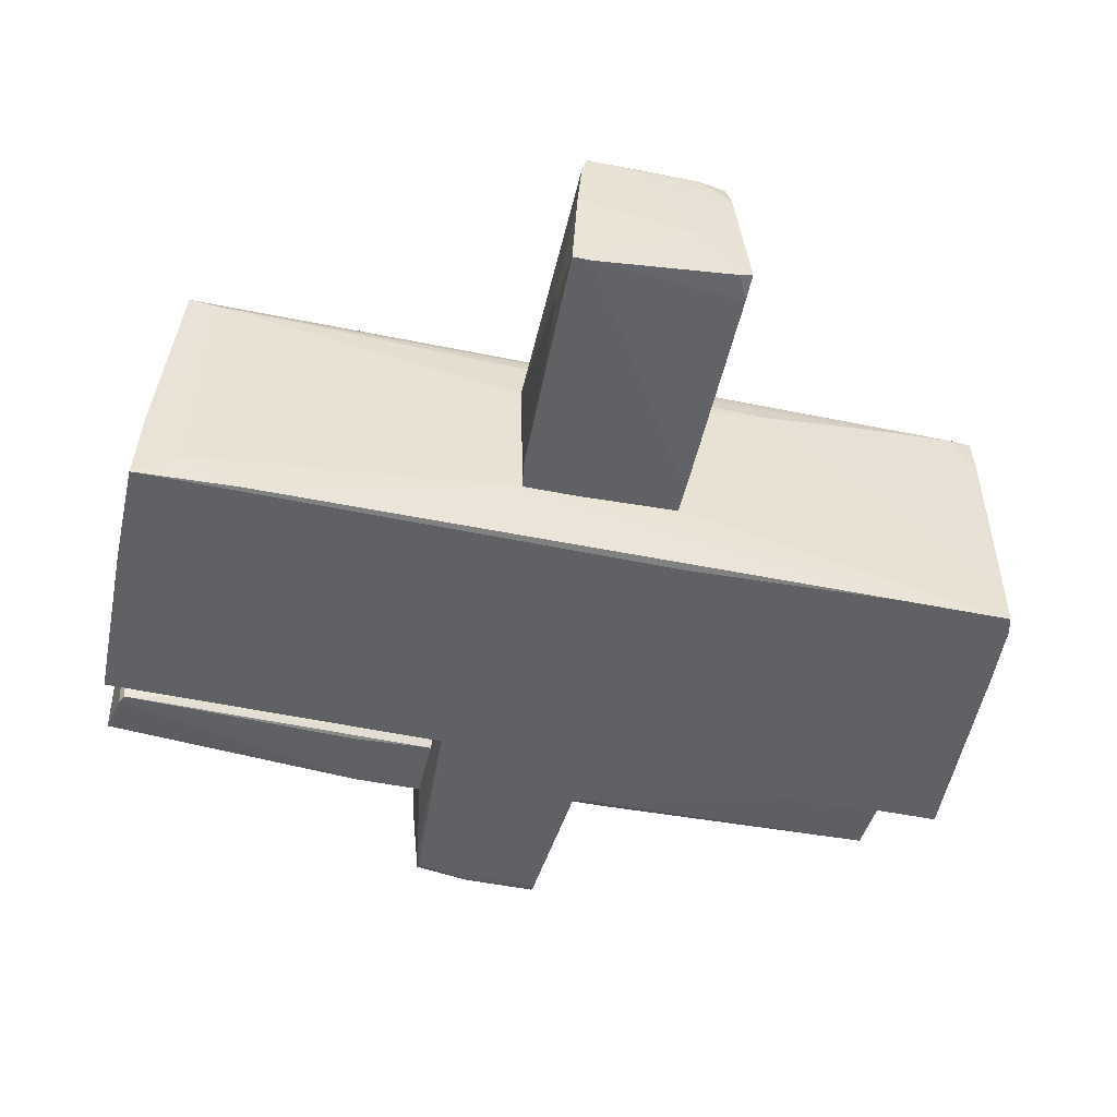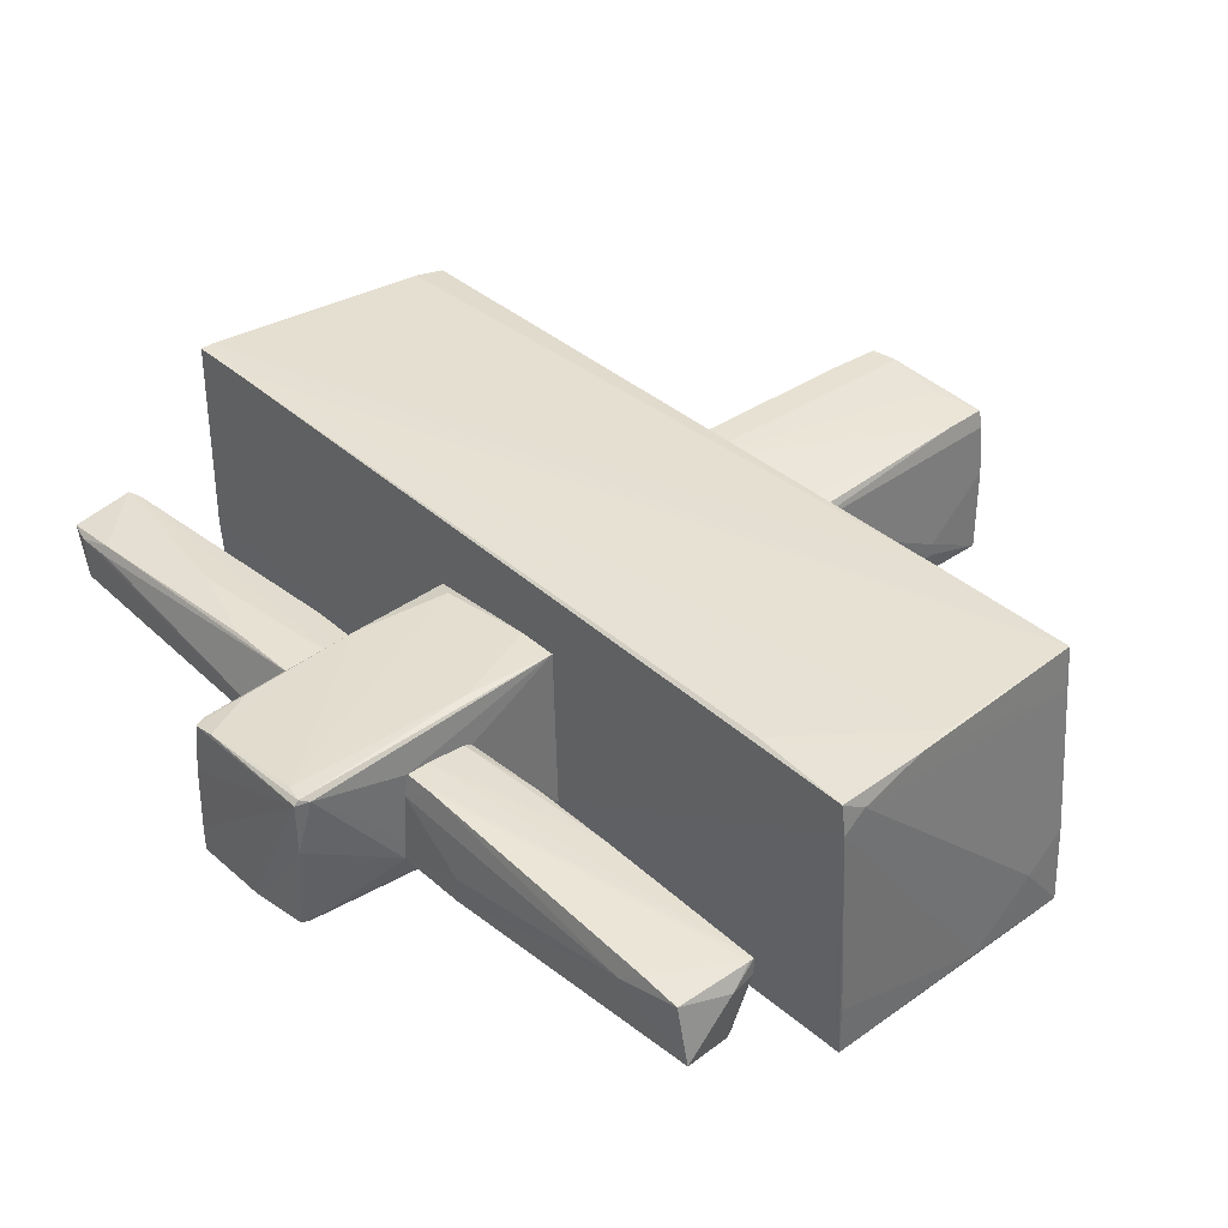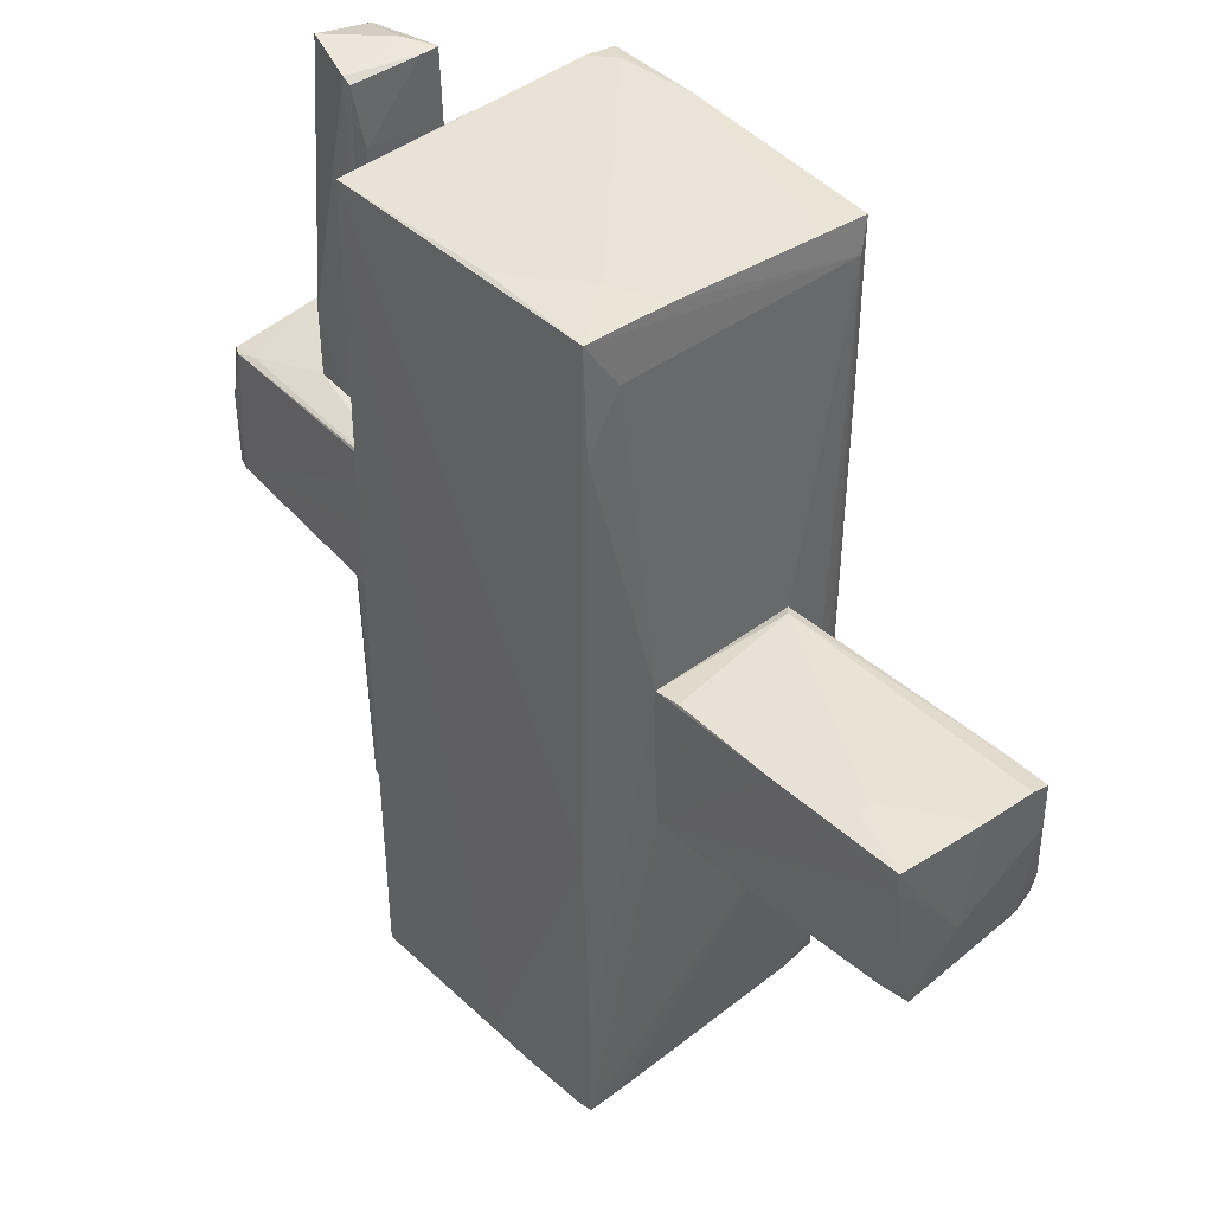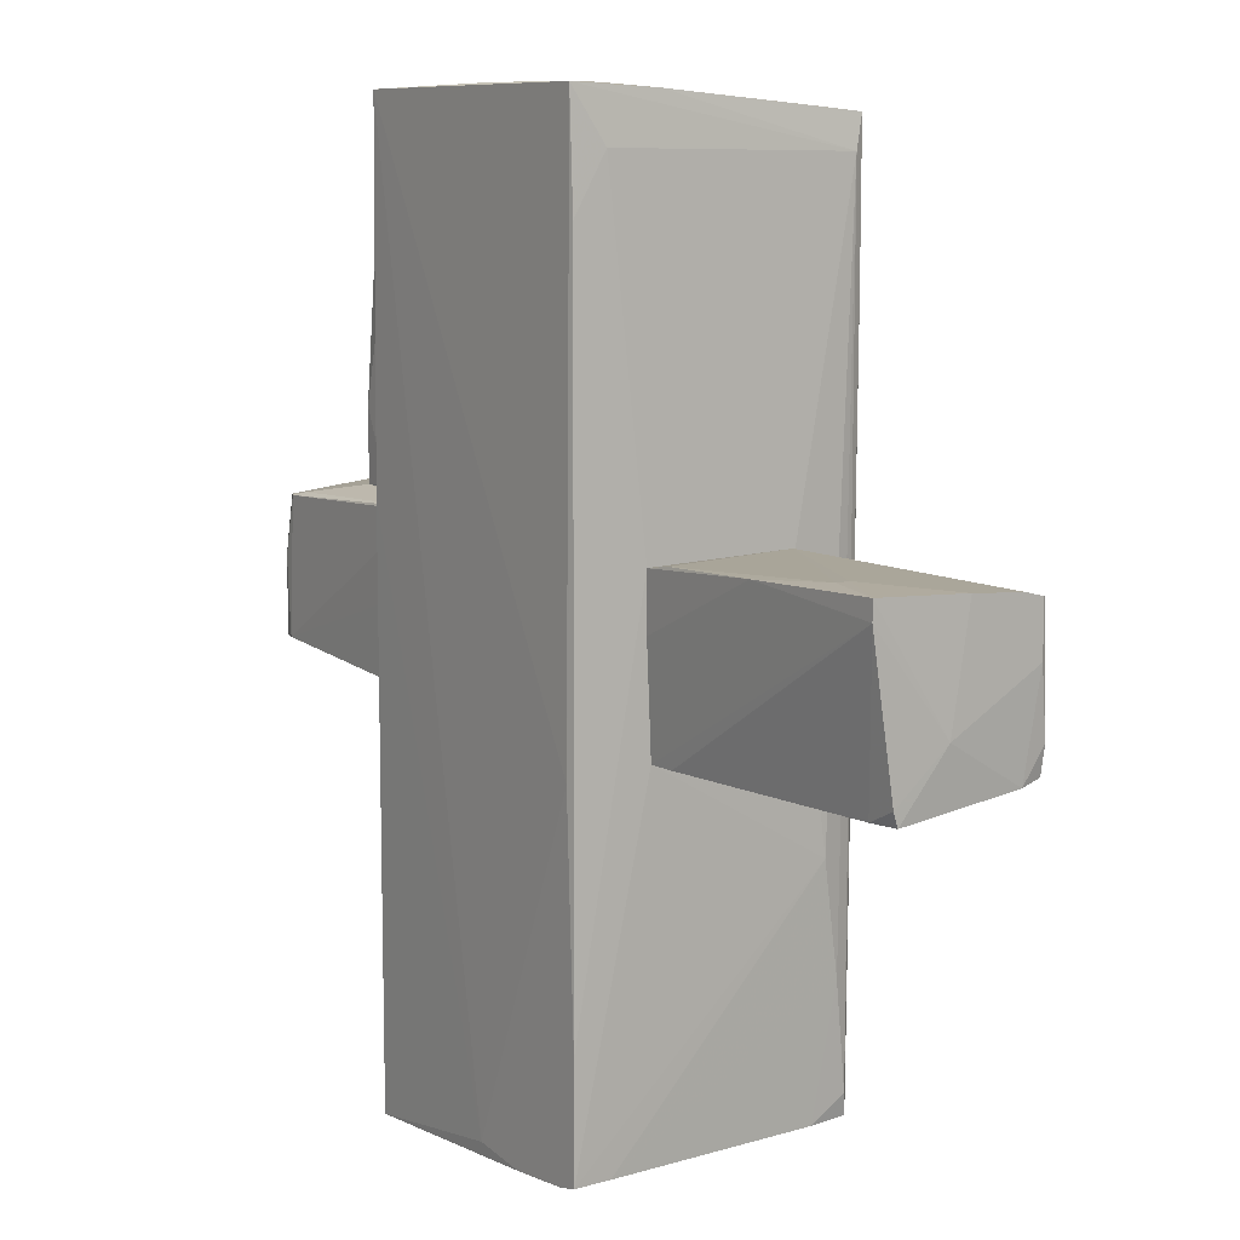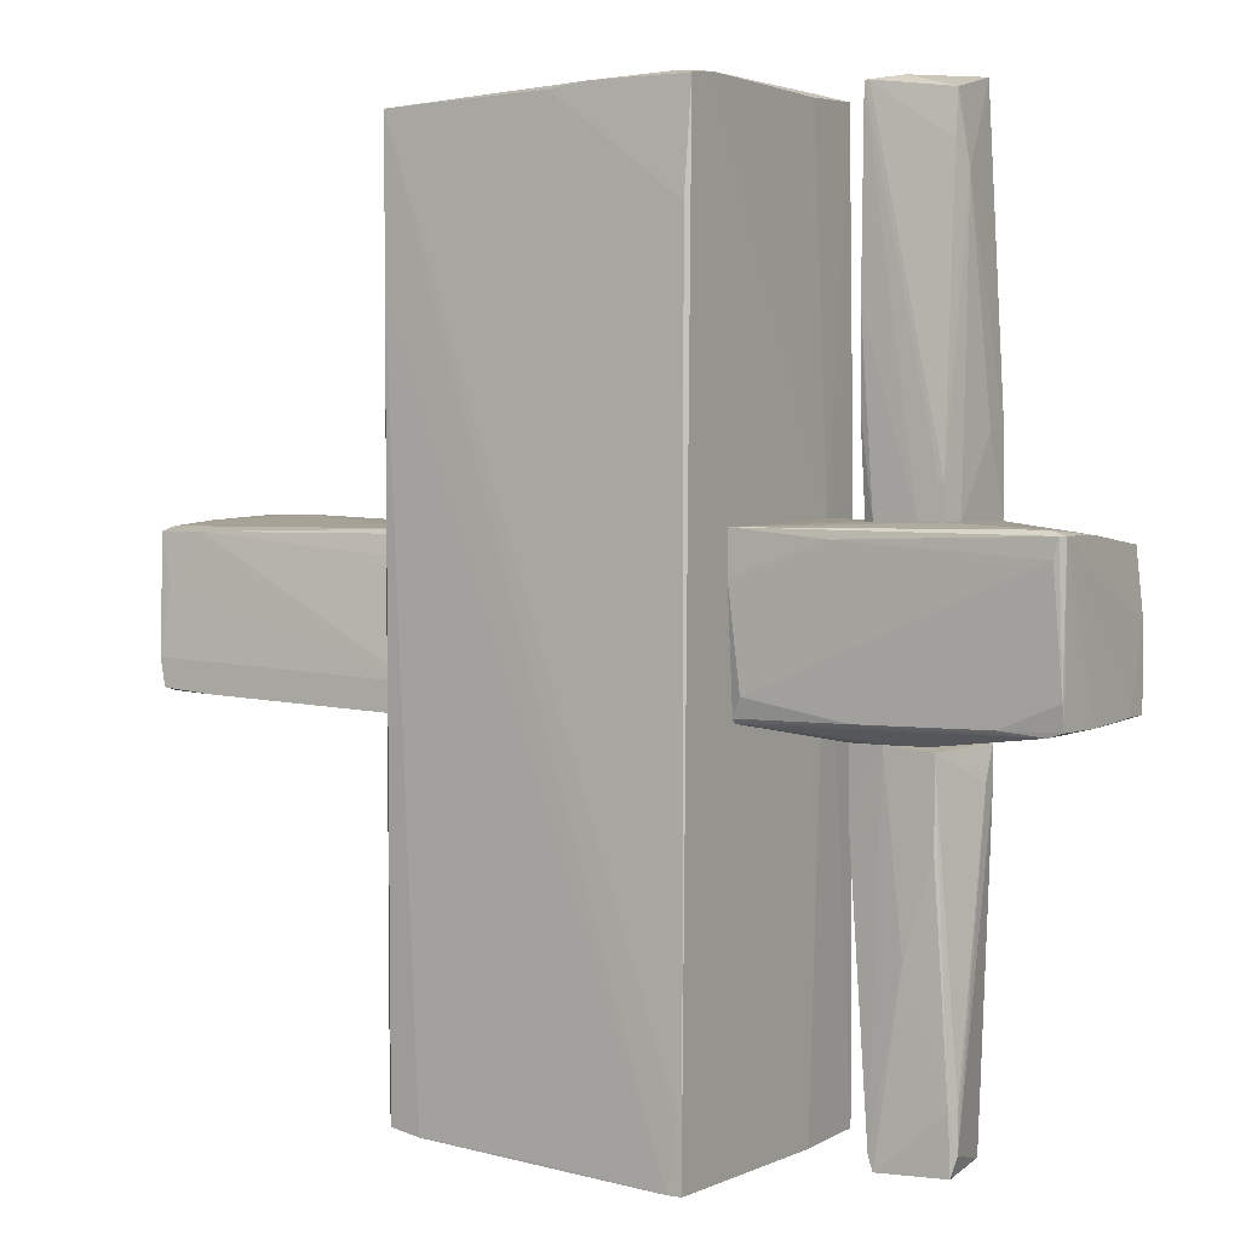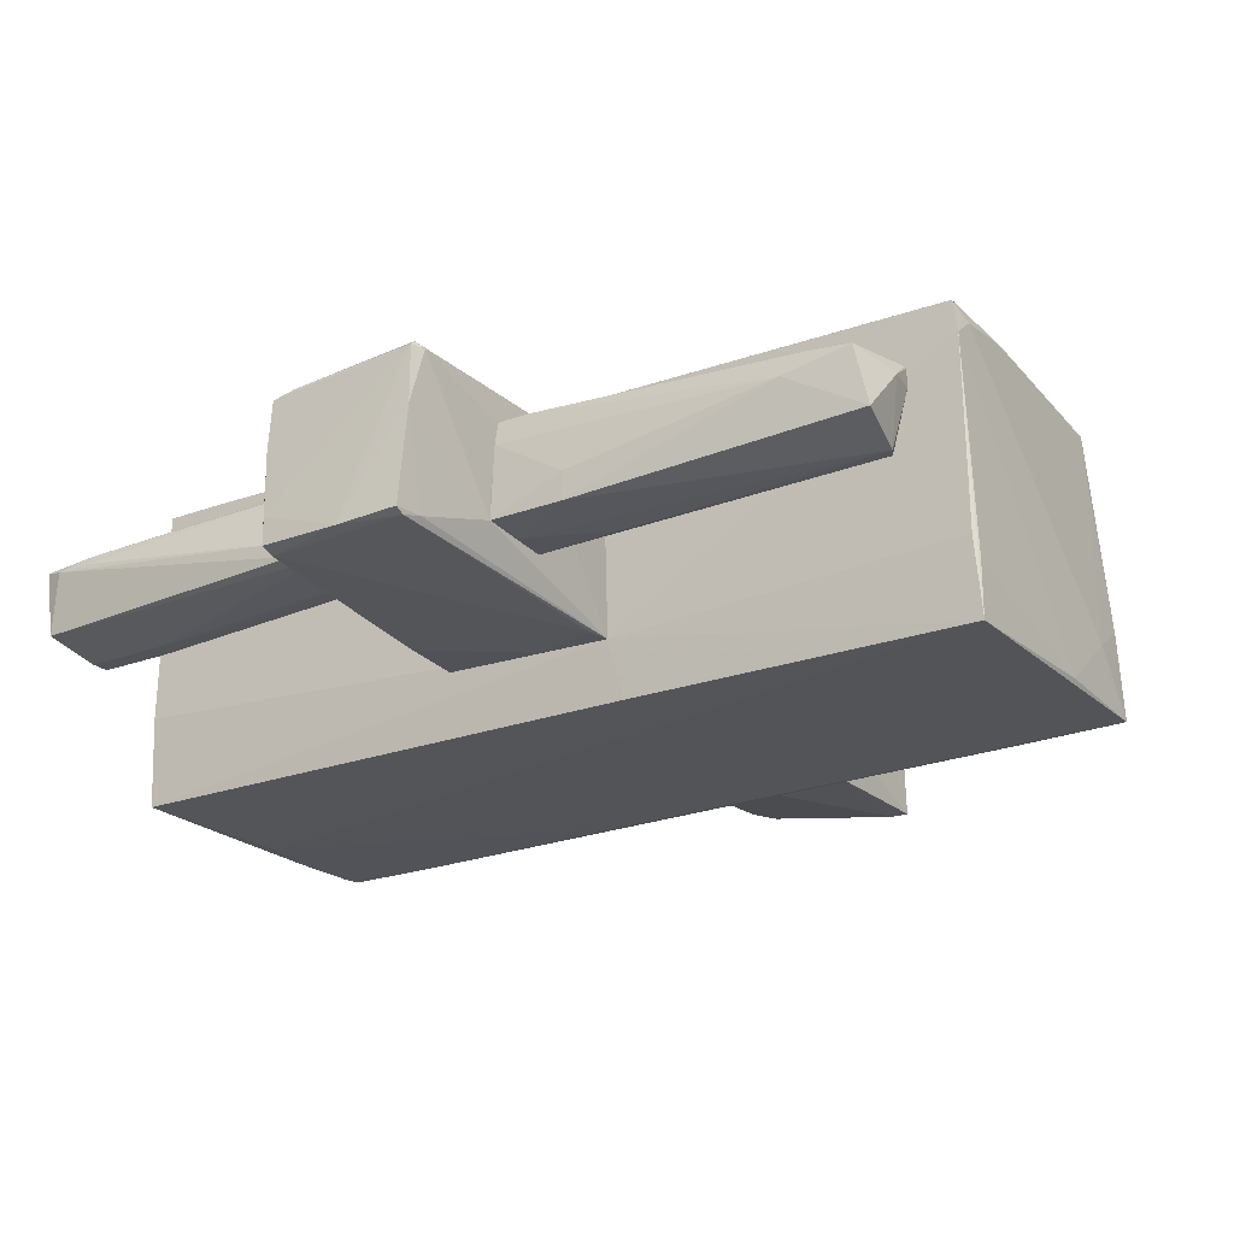
<metadata>
{"format":"obj","ext":"obj","renderer":"f3d","projection":"perspective","resolution":1024,"background":"white","views":[{"elev":-49.0,"azim":-102.8,"up":"+Z"},{"elev":38.9,"azim":137.5,"up":"+Z"},{"elev":43.1,"azim":-131.7,"up":"+Y"},{"elev":9.8,"azim":-125.8,"up":"+Y"},{"elev":2.8,"azim":30.7,"up":"+Y"},{"elev":-22.6,"azim":122.7,"up":"+Z"}]}
</metadata>
<code>
o convex_0
v -2.876 -0.6063 -0.1696
v -2.751 0.5851 -0.3578
v -2.751 0.5851 -0.4518
v -1.309 -0.6063 -0.3578
v -1.309 0.491 0.4572
v -3.19 -0.4808 0.5827
v -1.309 -0.5748 0.5827
v -3.252 0.491 0.52
v -1.309 0.491 -0.5773
v -3.221 -0.5122 -0.4518
v -3.221 0.5851 -0.6086
v -1.309 -0.6063 -0.5458
v -3.221 -0.6063 -0.4204
v -1.371 0.5223 0.3945
v -1.309 -0.3867 0.5827
v -3.252 0.5537 0.01818
v -3.221 0.4596 -0.6086
v -3.221 -0.5122 0.4259
v -2.249 0.5537 -0.6086
v -3.252 -0.1987 -0.1069
v -3.221 -0.2926 0.5827
v -1.497 0.5223 -0.5773
v -1.497 -0.6063 -0.5458
v -2.939 0.491 0.52
v -3.252 0.5223 0.3945
v -1.309 0.3341 0.4885
v -1.309 0.1146 -0.5773
v -1.465 -0.5748 0.5827
v -3.252 0.146 0.52
v -3.033 -0.6063 -0.4518
v -2.845 -0.5122 0.5827
v -3.158 0.146 0.5514
f 15 24 32
f 1 4 7
f 4 5 7
f 5 4 9
f 2 3 11
f 4 1 12
f 9 4 12
f 12 1 13
f 3 2 14
f 5 9 14
f 7 5 15
f 6 7 15
f 2 11 16
f 13 1 18
f 11 3 19
f 17 11 19
f 12 17 19
f 10 13 20
f 16 11 20
f 8 16 20
f 11 17 20
f 17 10 20
f 13 18 20
f 6 15 21
f 18 6 21
f 3 14 22
f 14 9 22
f 19 3 22
f 9 19 22
f 12 13 23
f 17 12 23
f 14 8 24
f 5 14 24
f 14 2 25
f 8 14 25
f 2 16 25
f 16 8 25
f 15 5 26
f 5 24 26
f 24 15 26
f 9 12 27
f 19 9 27
f 12 19 27
f 7 6 28
f 1 7 28
f 8 20 29
f 20 18 29
f 21 8 29
f 18 21 29
f 13 10 30
f 10 17 30
f 23 13 30
f 17 23 30
f 6 18 31
f 18 1 31
f 28 6 31
f 1 28 31
f 21 15 32
f 8 21 32
f 24 8 32
o convex_1
v -1.309 -0.6055 -0.5457
v 0.8234 -2.643 1.116
v 0.7919 -2.643 1.116
v 0.165 2.998 1.021
v 0.7605 3.062 -1.016
v 0.7919 -3.114 -1.016
v -1.214 -2.957 0.9586
v -1.214 3.093 -1.016
v -1.214 2.936 0.9901
v -1.277 -2.958 -1.048
v 0.8234 2.998 1.021
v 0.7292 -3.083 1.116
v -1.309 -1.327 0.7079
v 0.8234 0.5843 -0.6086
v -1.309 0.4907 0.4571
v -0.9949 -2.989 0.9901
v 0.8234 -3.114 -0.389
v -0.7127 -3.02 -1.048
v -1.214 -0.6687 -1.048
v -1.246 2.747 -0.7964
v 0.8234 3.03 0.8019
v -1.246 2.716 0.9274
v 0.7919 2.309 1.053
v -1.309 0.4907 -0.577
v -0.9008 3.093 -0.6084
v -1.246 -2.8 0.9274
v -0.3365 -2.957 -1.048
v 0.541 -3.114 -0.8591
v -1.246 2.371 -1.016
v 0.8234 -3.082 1.116
v -1.12 -2.989 0.8334
v 0.7919 3.03 -0.483
v 0.7919 0.6784 -1.016
v -1.214 1.901 0.9901
v -0.4306 3.093 -0.9847
v -1.152 -2.989 -1.048
v 0.6664 3.03 0.9274
v 0.6038 -3.083 1.021
v -1.277 -2.958 -0.7964
v -0.08586 2.967 1.021
v 0.7605 3.062 -0.6399
v -1.277 -2.205 -1.048
v -1.214 3.062 -0.4203
v -1.246 -2.958 0.6765
v -0.1487 -3.02 1.053
v 0.7605 -3.114 -0.1381
v -1.277 -2.08 0.8334
v -1.183 2.967 0.6765
f 57 75 80
f 34 35 44
f 35 41 44
f 33 42 45
f 43 34 46
f 33 45 47
f 46 34 49
f 38 46 49
f 40 37 51
f 50 42 51
f 43 46 53
f 47 45 54
f 40 52 54
f 52 47 54
f 35 34 55
f 34 43 55
f 43 36 55
f 42 33 56
f 33 47 56
f 47 52 56
f 41 54 58
f 38 50 59
f 51 37 59
f 50 51 59
f 38 49 60
f 50 38 60
f 40 51 61
f 52 40 61
f 56 52 61
f 34 44 62
f 49 34 62
f 48 39 63
f 46 37 64
f 37 53 64
f 53 46 64
f 46 38 65
f 37 46 65
f 59 37 65
f 38 59 65
f 44 41 66
f 39 48 66
f 58 39 66
f 41 58 66
f 37 40 67
f 40 57 67
f 42 50 68
f 50 60 68
f 60 63 68
f 36 43 69
f 43 53 69
f 53 67 69
f 67 57 69
f 44 48 70
f 48 63 70
f 45 42 71
f 42 68 71
f 68 63 71
f 41 35 72
f 36 41 72
f 35 55 72
f 55 36 72
f 53 37 73
f 37 67 73
f 67 53 73
f 51 42 74
f 42 56 74
f 61 51 74
f 56 61 74
f 54 41 75
f 40 54 75
f 57 40 75
f 39 58 76
f 63 39 76
f 71 63 76
f 48 44 77
f 44 66 77
f 66 48 77
f 60 49 78
f 62 44 78
f 49 62 78
f 63 60 78
f 44 70 78
f 70 63 78
f 54 45 79
f 58 54 79
f 45 71 79
f 76 58 79
f 71 76 79
f 41 36 80
f 36 69 80
f 69 57 80
f 75 41 80
o convex_2
v 1.607 1.181 -0.3265
v 2.015 0.8046 0.3633
v 1.983 0.8046 0.3633
v 1.513 2.999 0.2691
v 2.015 3.03 -0.201
v 2.077 0.5851 -0.2951
v 1.513 0.5851 0.3005
v 1.576 2.936 -0.2951
v 2.015 2.936 0.2065
v 1.544 0.5851 -0.2637
v 1.482 2.999 0.1438
v 2.046 0.5851 0.2065
v 1.482 1.181 0.3005
v 2.077 1.087 -0.2951
v 2.046 2.497 0.1124
v 1.858 0.5851 0.3633
v 1.576 0.5851 -0.3265
v 1.639 2.968 -0.2951
v 2.077 1.087 -0.107
v 1.544 2.497 -0.2324
v 1.827 0.6164 -0.3265
v 2.015 2.654 0.2378
v 1.482 2.497 0.1124
v 1.482 1.777 0.3005
v 1.513 0.5851 0.0184
v 1.67 3.03 0.1438
v 1.576 0.5851 0.3319
v 1.482 2.999 0.2691
v 2.015 0.5851 0.3633
f 96 92 109
f 83 82 84
f 86 87 90
f 87 86 92
f 85 89 95
f 82 92 95
f 94 85 95
f 82 83 96
f 87 92 96
f 88 81 97
f 86 90 97
f 90 88 97
f 81 88 98
f 88 91 98
f 85 94 98
f 92 86 99
f 86 94 99
f 95 92 99
f 94 95 99
f 88 90 100
f 91 88 100
f 94 86 101
f 97 81 101
f 86 97 101
f 81 98 101
f 98 94 101
f 84 82 102
f 89 84 102
f 82 95 102
f 95 89 102
f 93 91 103
f 100 90 103
f 91 100 103
f 91 93 104
f 90 87 105
f 87 93 105
f 103 90 105
f 93 103 105
f 84 89 106
f 89 85 106
f 98 91 106
f 85 98 106
f 93 87 107
f 87 96 107
f 104 93 107
f 96 104 107
f 83 84 108
f 96 83 108
f 91 104 108
f 104 96 108
f 84 106 108
f 106 91 108
f 92 82 109
f 82 96 109
o convex_3
v 2.015 -2.644 0.2692
v 1.419 -1.077 0.2692
v 1.419 -1.077 0.3005
v 2.077 -0.6376 -0.1696
v 1.45 -2.989 -0.2638
v 1.545 -0.6376 -0.2324
v 1.952 -0.6691 0.3319
v 1.576 -3.02 0.3005
v 1.983 -2.989 -0.201
v 1.419 -0.6376 0.1751
v 2.046 -2.895 0.2065
v 2.015 -0.7004 -0.201
v 1.639 -0.6376 0.3319
v 1.576 -2.393 -0.2638
v 2.015 -3.02 0.2378
v 1.45 -2.989 -0.1383
v 1.764 -1.829 0.3319
v 1.45 -2.487 -0.2638
v 1.545 -2.926 0.3005
v 2.077 -0.8571 -0.07555
v 1.419 -0.6376 0.3005
v 1.733 -3.02 -0.1069
v 2.077 -0.8886 -0.1696
v 1.67 -0.6376 -0.2324
v 1.952 -1.233 0.3319
v 2.046 -2.644 0.2065
v 1.576 -2.989 -0.2638
v 1.45 -0.6376 0.0497
f 115 127 137
f 112 111 114
f 111 112 119
f 114 111 119
f 113 115 119
f 116 113 122
f 113 119 122
f 110 117 124
f 120 110 124
f 118 120 124
f 112 114 125
f 114 117 125
f 117 110 126
f 116 122 126
f 114 119 127
f 123 114 127
f 115 123 127
f 122 112 128
f 112 125 128
f 125 117 128
f 117 126 128
f 126 122 128
f 113 116 129
f 119 112 130
f 112 122 130
f 122 119 130
f 117 114 131
f 124 117 131
f 118 124 131
f 120 118 132
f 121 113 132
f 118 121 132
f 113 129 132
f 129 120 132
f 115 113 133
f 113 121 133
f 123 115 133
f 121 123 133
f 110 116 134
f 126 110 134
f 116 126 134
f 116 110 135
f 110 120 135
f 129 116 135
f 120 129 135
f 121 118 136
f 114 123 136
f 123 121 136
f 131 114 136
f 118 131 136
f 119 115 137
f 127 119 137
o convex_4
v 1.639 -0.6376 0.3319
v 2.077 0.5851 -0.1069
v 2.077 0.5851 -0.2951
v 0.8235 0.5851 -0.6086
v 0.8235 0.5537 0.6141
v 0.8235 -0.6063 -0.5773
v 2.83 -0.4807 -0.4832
v 2.767 0.5222 0.5827
v 2.767 -0.5121 0.4885
v 0.8235 -0.5122 0.5514
v 2.798 0.4595 -0.4518
v 2.077 -0.6376 -0.1696
v 2.736 -0.4807 -0.5146
v 0.8863 -0.3868 0.5827
v 2.015 0.5851 0.3632
v 2.798 0.5222 0.5514
v 2.736 0.4595 -0.4832
v 2.391 -0.5121 0.5199
v 2.704 0.5537 0.5514
v 1.262 -0.5749 -0.5773
v 2.673 -0.5434 0.4885
v 0.8235 -0.5436 0.52
v 0.9802 0.5537 -0.6086
v 2.736 0.3969 0.5827
v 1.419 -0.6376 0.3005
v 1.451 0.491 0.6141
v 2.83 0.05199 -0.4832
v 2.83 -0.4807 -0.2949
v 1.921 -0.6376 0.3319
v 1.513 0.5851 0.3005
v 0.8235 -0.6063 -0.2323
v 2.798 0.5222 0.1751
v 0.8549 0.1147 -0.6086
v 1.544 -0.6376 -0.2323
v 2.798 -0.5121 0.1437
v 1.544 -0.5122 0.5514
v 2.767 -0.3553 0.5199
v 0.8235 0.2715 0.6141
v 2.61 0.4909 -0.4518
f 169 148 176
f 139 140 141
f 142 141 143
f 142 143 147
f 144 149 150
f 139 141 152
f 140 139 156
f 142 145 156
f 139 152 156
f 152 142 156
f 145 153 156
f 149 143 157
f 150 149 157
f 146 155 158
f 147 143 159
f 141 154 160
f 154 150 160
f 149 138 162
f 138 159 162
f 145 142 163
f 161 145 163
f 151 161 163
f 144 150 164
f 154 148 164
f 150 154 164
f 144 164 165
f 164 153 165
f 138 149 166
f 149 158 166
f 159 138 166
f 158 159 166
f 141 142 167
f 152 141 167
f 142 152 167
f 159 143 168
f 143 162 168
f 162 159 168
f 140 156 169
f 156 153 169
f 153 164 169
f 164 148 169
f 143 141 170
f 157 143 170
f 150 157 170
f 141 160 170
f 160 150 170
f 143 149 171
f 149 162 171
f 162 143 171
f 149 144 172
f 153 146 172
f 146 158 172
f 158 149 172
f 144 165 172
f 165 153 172
f 151 147 173
f 158 155 173
f 147 159 173
f 159 158 173
f 161 151 173
f 161 173 174
f 153 145 174
f 146 153 174
f 155 146 174
f 145 161 174
f 173 155 174
f 142 147 175
f 147 151 175
f 163 142 175
f 151 163 175
f 141 140 176
f 154 141 176
f 148 154 176
f 140 169 176

</code>
